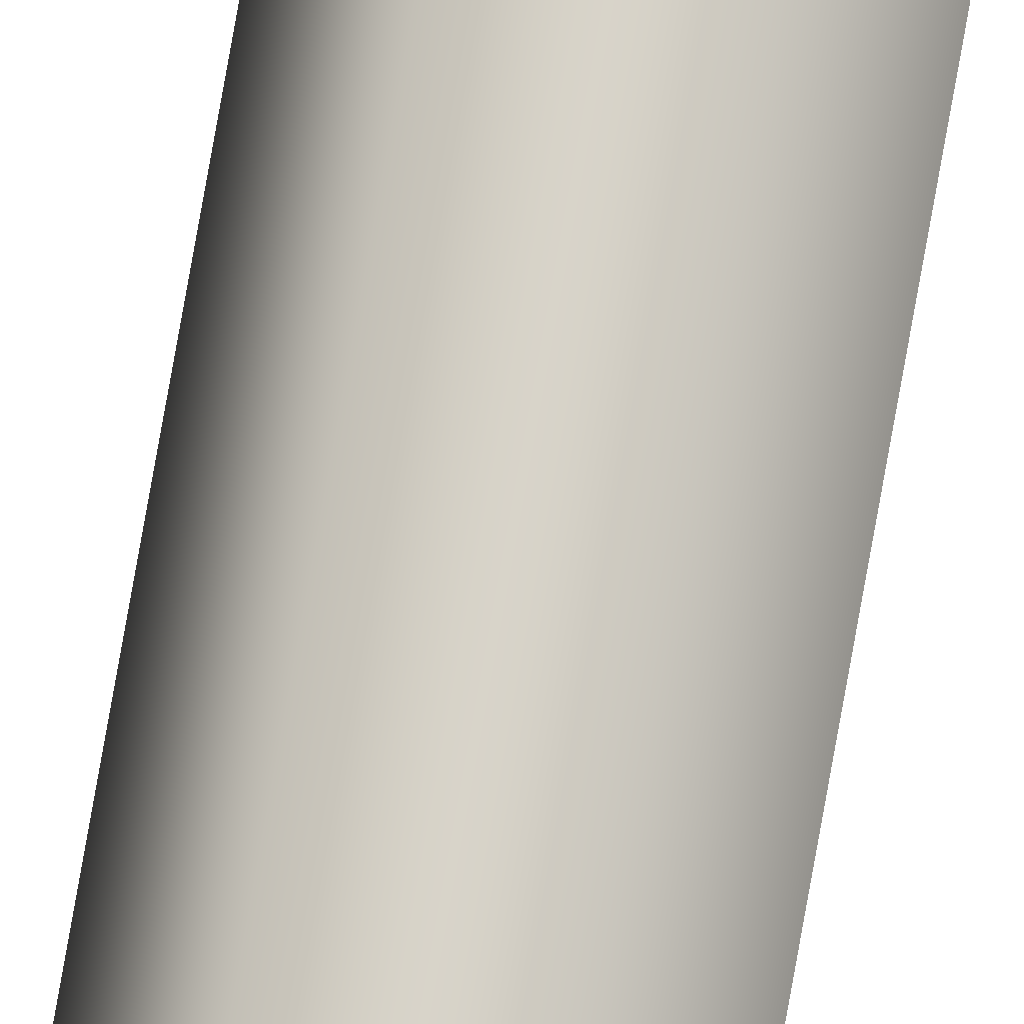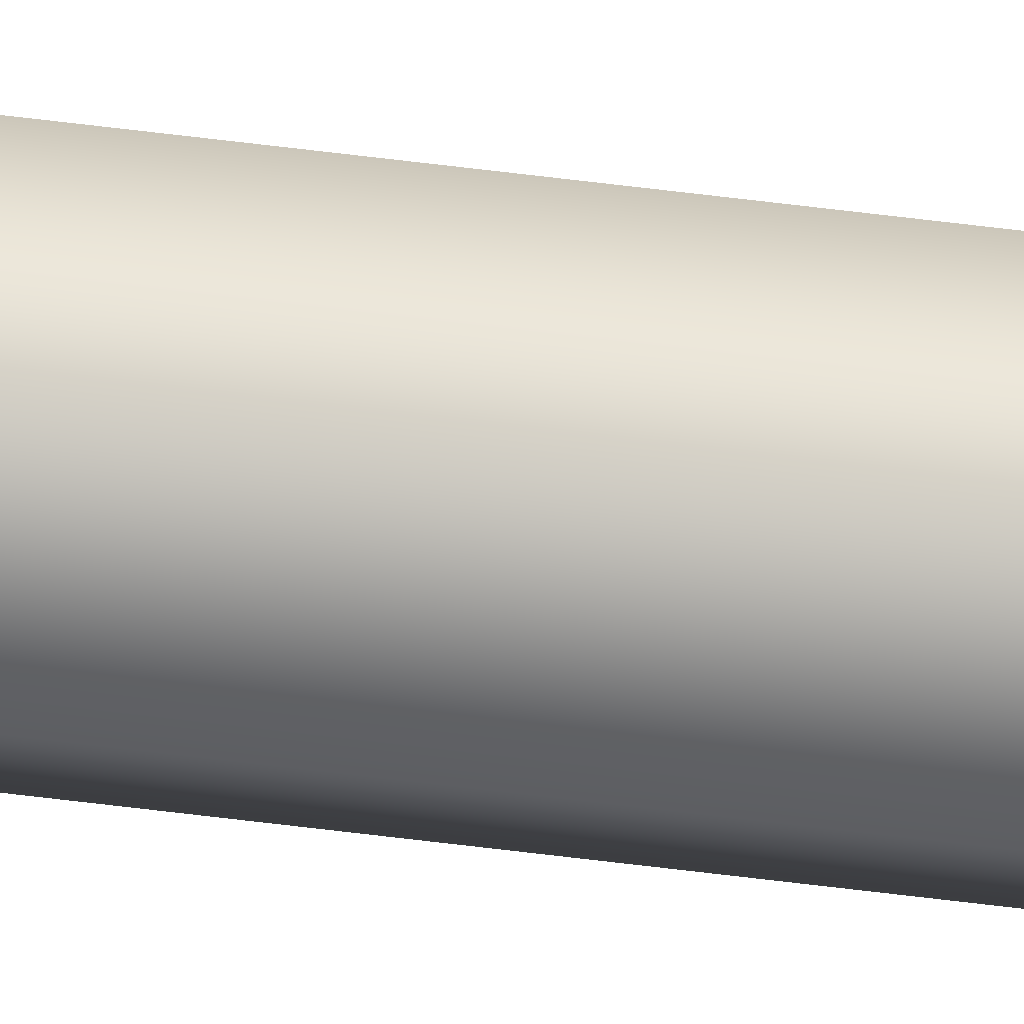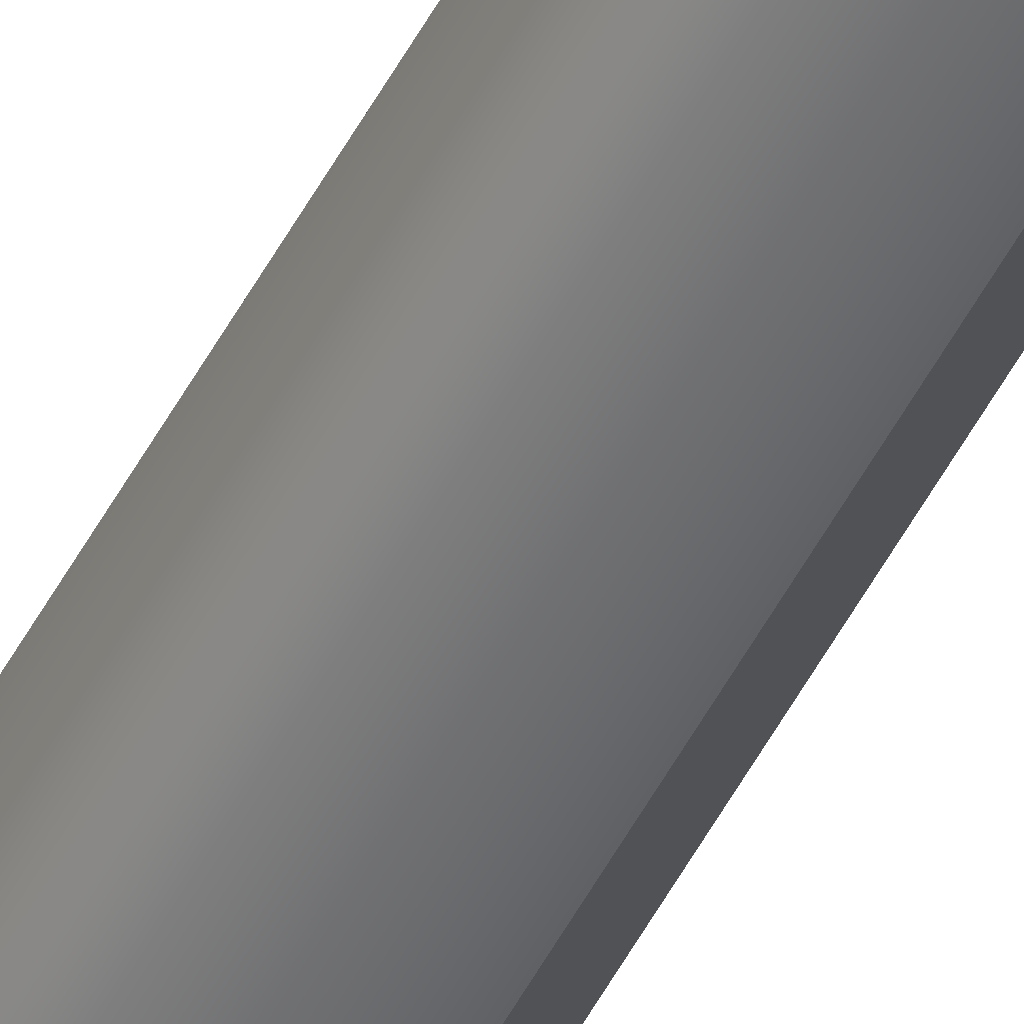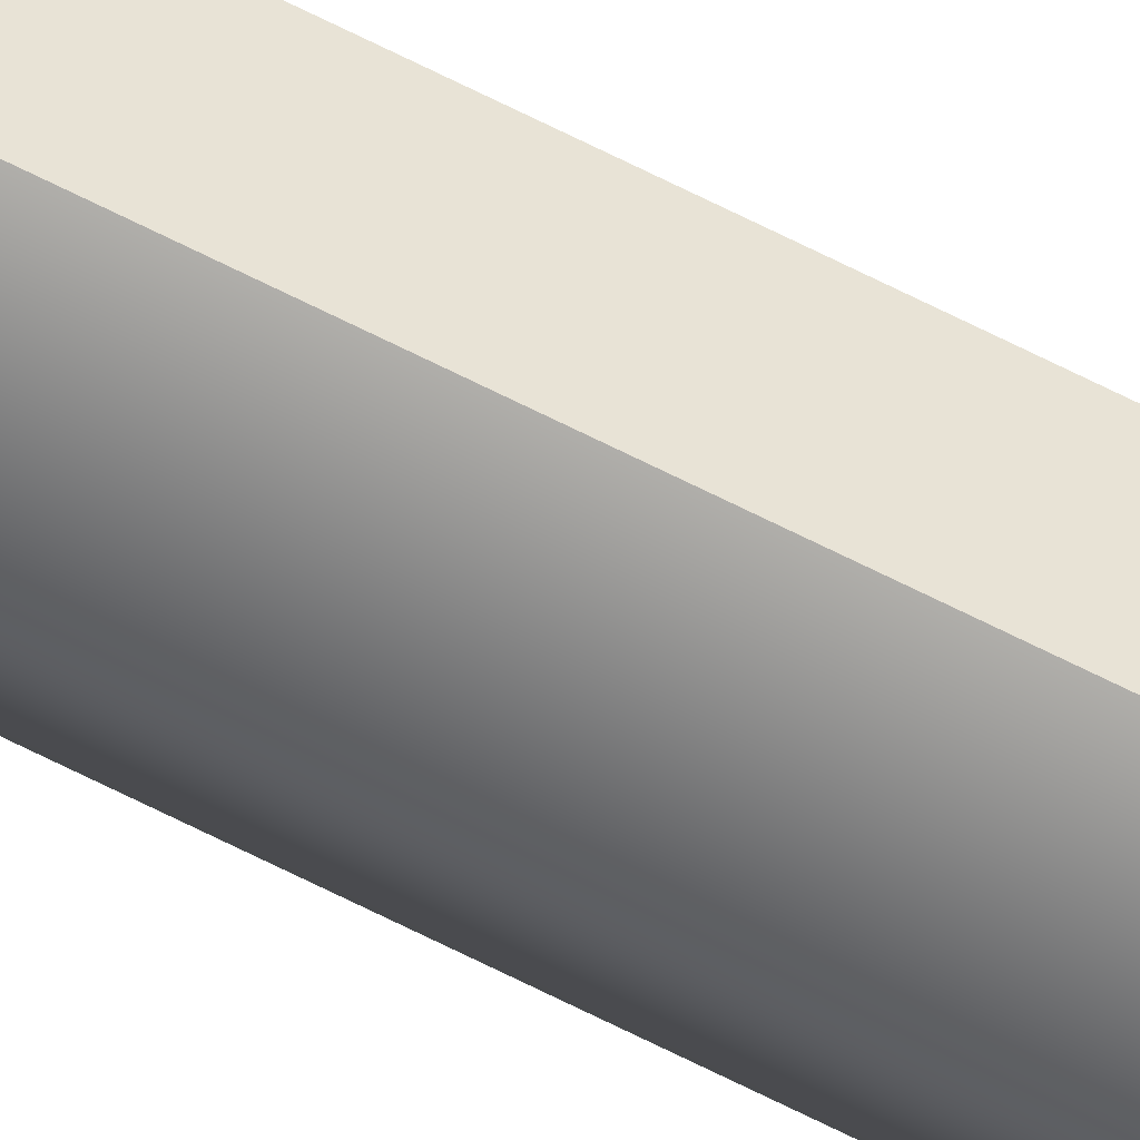
<metadata>
{"format":"obj","ext":"obj","renderer":"f3d","projection":"perspective","resolution":1024,"background":"white","views":[{"elev":76.2,"azim":-170.0,"up":"+Z"},{"elev":51.9,"azim":98.2,"up":"+Z"},{"elev":-49.7,"azim":153.5,"up":"+Z"},{"elev":-79.3,"azim":-115.6,"up":"+Z"}]}
</metadata>
<code>
o BlindString_0002
v -0.9838 2.377 0.7455
v -0.9834 2.377 0.7448
v -0.9834 2.059 0.7448
v -0.9838 2.059 0.7455
v -0.9838 2.377 0.7455
v -0.9834 2.377 0.7463
v -0.9834 2.059 0.7463
v -0.9838 2.059 0.7455
v -0.9825 2.377 0.7463
v -0.9825 2.059 0.7463
v -0.9821 2.377 0.7456
v -0.9821 2.059 0.7456
v -0.9825 2.377 0.7448
v -0.9825 2.059 0.7448
v -0.9834 2.377 0.7448
v -0.9834 2.059 0.7448
f 1 2 3
f 1 3 4
f 5 6 7
f 5 7 8
f 6 9 10
f 6 10 7
f 9 11 12
f 9 12 10
f 11 13 14
f 11 14 12
f 13 15 16
f 13 16 14

</code>
